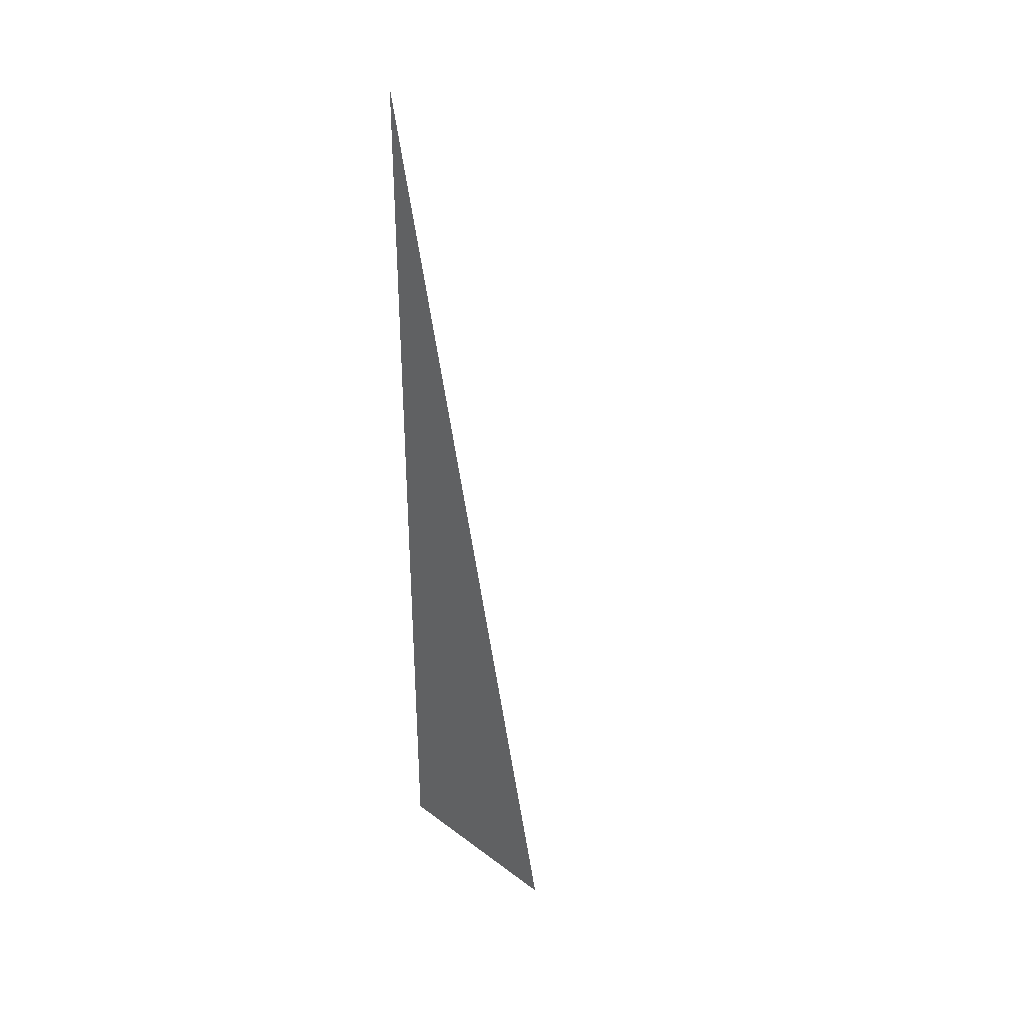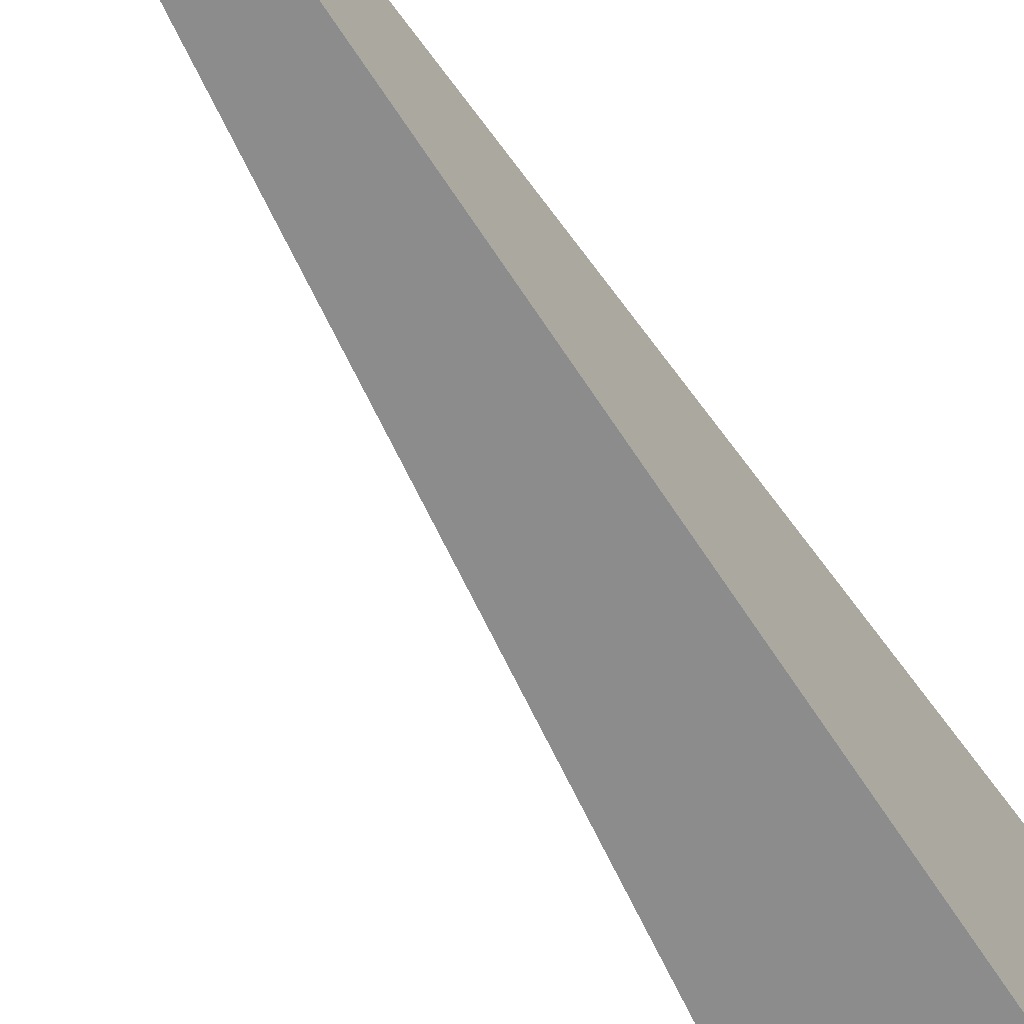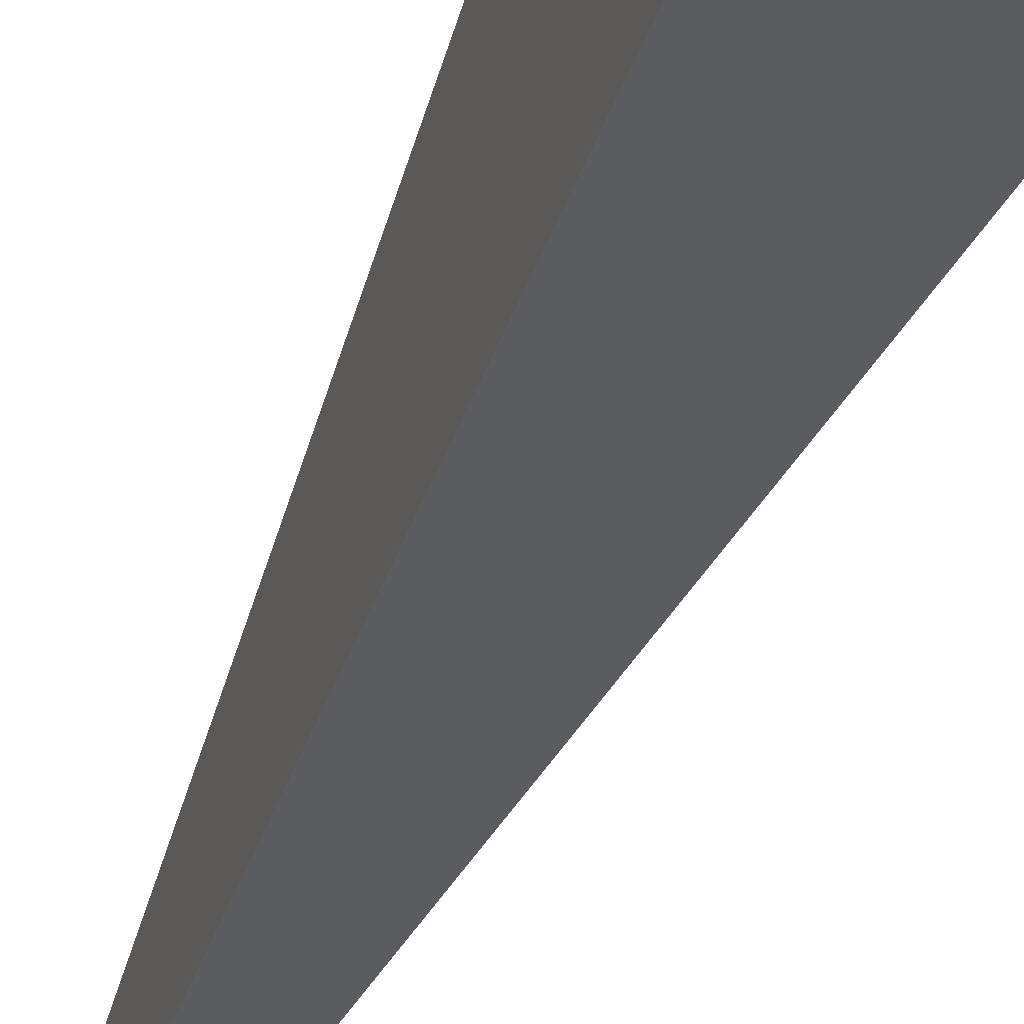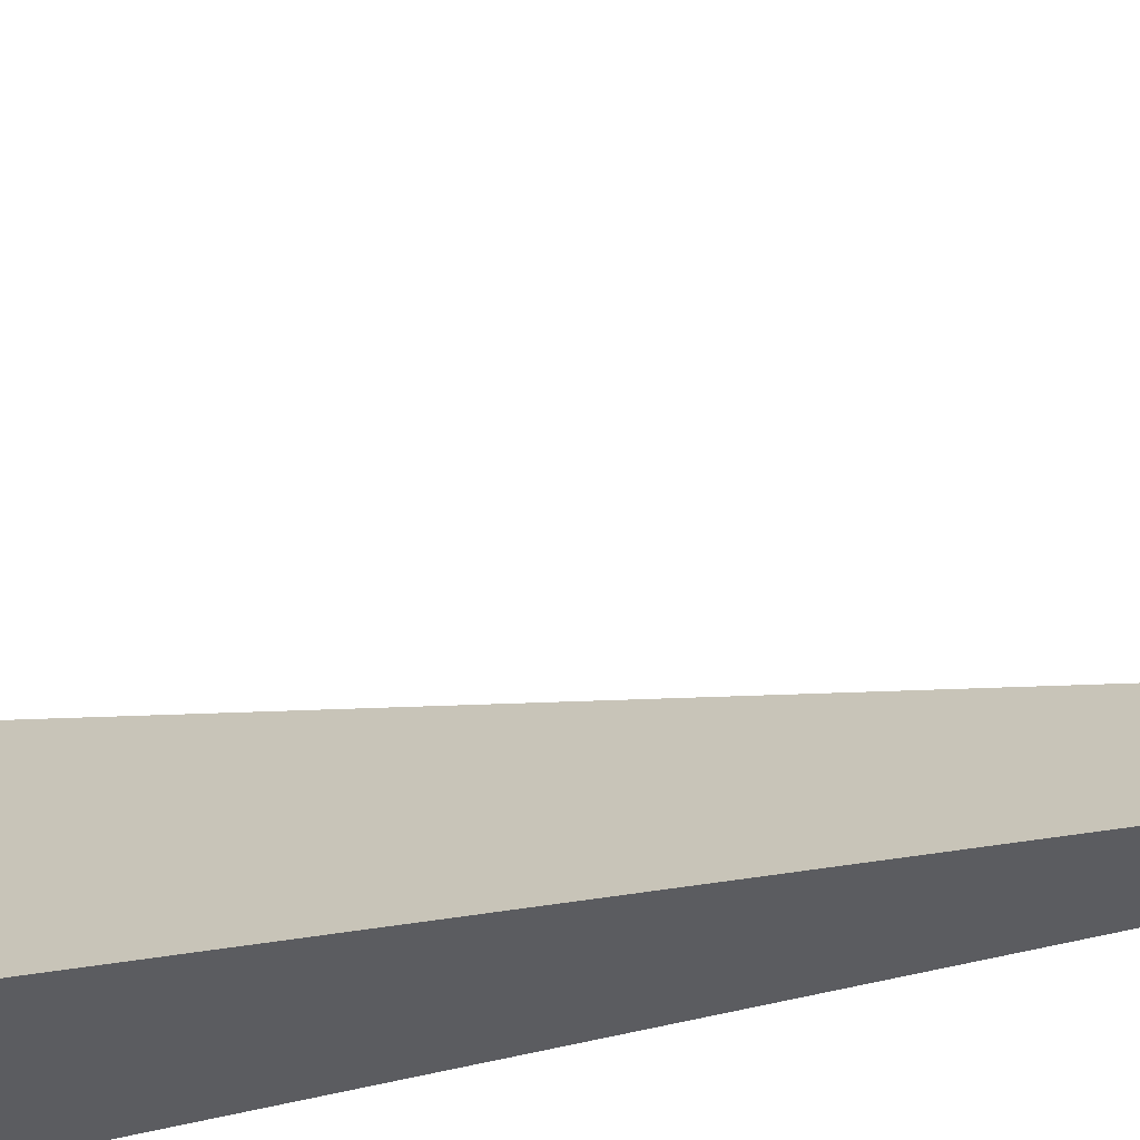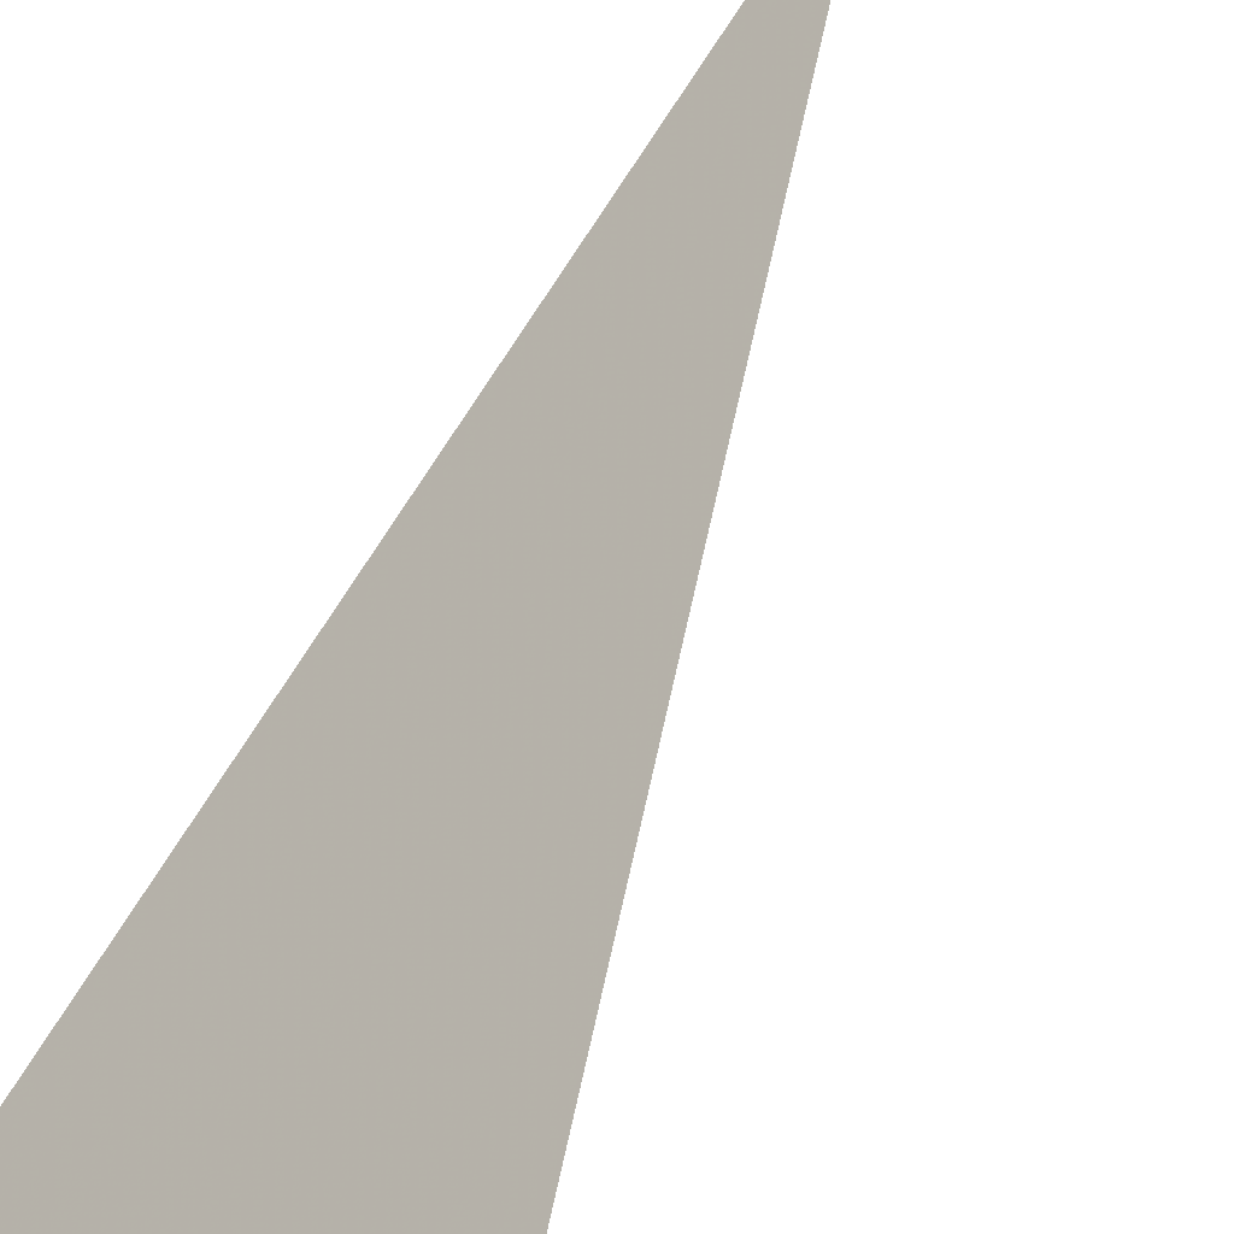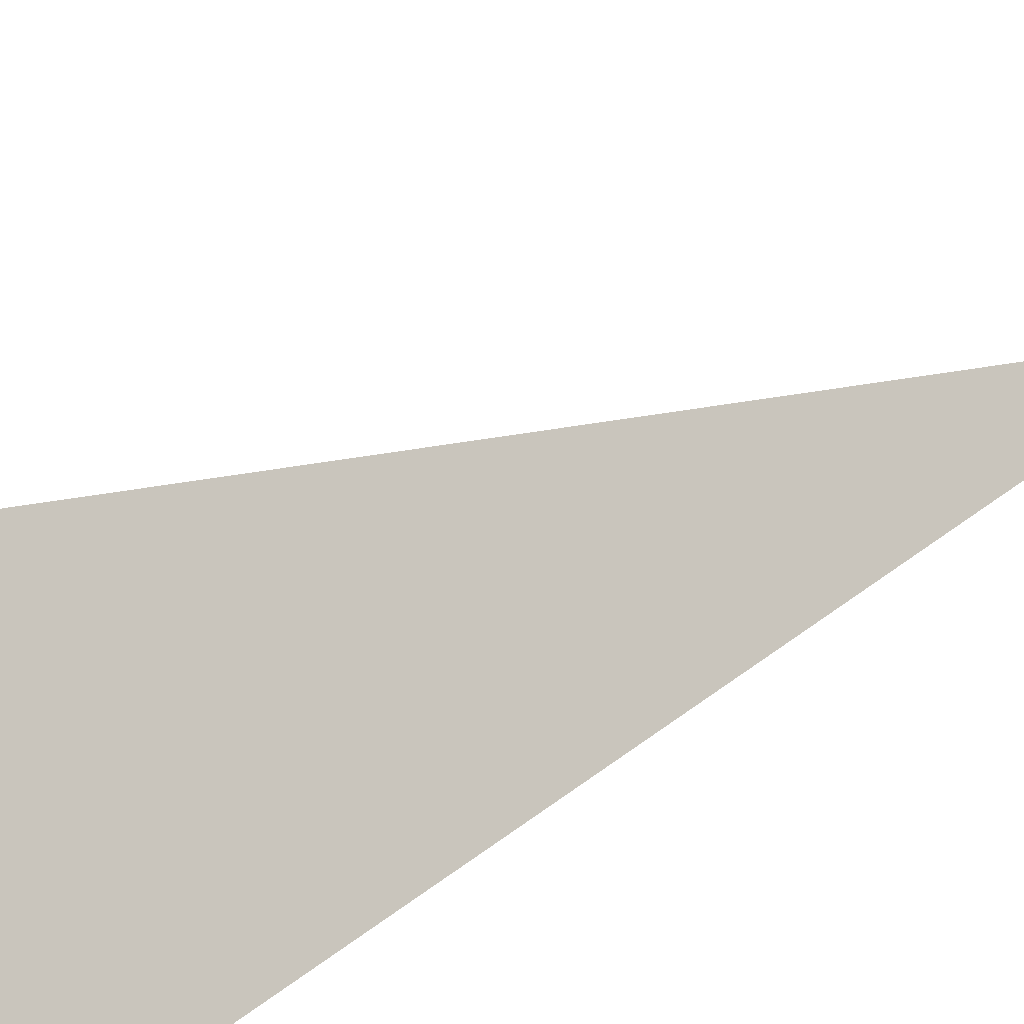
<metadata>
{"format":"obj","ext":"obj","renderer":"f3d","projection":"perspective","resolution":1024,"background":"white","views":[{"elev":35.5,"azim":-45.6,"up":"+Y"},{"elev":-64.2,"azim":-147.5,"up":"+Z"},{"elev":-35.2,"azim":-16.1,"up":"+Z"},{"elev":-35.1,"azim":111.5,"up":"+Z"},{"elev":40.9,"azim":16.5,"up":"+Z"},{"elev":22.5,"azim":39.4,"up":"+Z"}]}
</metadata>
<code>
v -0.04399 -0.3322 -0.07019
v 0.132 -0.3322 -0.07019
v -0.04399 0.9966 -0.07019
v -0.04399 -0.3322 0.2106
v -0.04399 0.3322 -0.07019
v 0.04399 0.3322 -0.07019
v 0.04399 -0.3322 -0.07019
v 0.04399 -0.3322 0.07019
v -0.04399 -0.3322 0.07019
v -0.04399 0.3322 0.07019
v -0.04399 2.776e-17 -0.07019
v 0 2.776e-17 -0.07019
v 0 -0.3322 -0.07019
v -0.04399 0.6644 -0.07019
v 0 0.6644 -0.07019
v 0 0.3322 -0.07019
v 0.08798 2.776e-17 -0.07019
v 0.08798 -0.3322 -0.07019
v 0.04399 2.776e-17 -0.07019
v 0 -0.3322 6.939e-18
v -0.04399 -0.3322 6.939e-18
v 0.08798 -0.3322 6.939e-18
v 0.04399 -0.3322 6.939e-18
v 0 -0.3322 0.1404
v -0.04399 -0.3322 0.1404
v 0 -0.3322 0.07019
v -0.04399 0.3322 6.939e-18
v -0.04399 0.6644 6.939e-18
v -0.04399 2.776e-17 6.939e-18
v -0.04399 2.776e-17 0.1404
v -0.04399 2.776e-17 0.07019
v 0.04399 2.776e-17 6.939e-18
v 0 0.3322 6.939e-18
v 0 2.776e-17 0.07019
v -0.04399 -0.1661 -0.07019
v -0.02199 -0.1661 -0.07019
v -0.02199 -0.3322 -0.07019
v -0.04399 0.1661 -0.07019
v -0.02199 0.1661 -0.07019
v -0.02199 2.776e-17 -0.07019
v 0.02199 -0.1661 -0.07019
v 0.02199 -0.3322 -0.07019
v 0 -0.1661 -0.07019
v -0.04399 0.4983 -0.07019
v -0.02199 0.4983 -0.07019
v -0.02199 0.3322 -0.07019
v -0.04399 0.8305 -0.07019
v -0.02199 0.8305 -0.07019
v -0.02199 0.6644 -0.07019
v 0.02199 0.4983 -0.07019
v 0.02199 0.3322 -0.07019
v 0 0.4983 -0.07019
v 0.06598 0.1661 -0.07019
v 0.06598 2.776e-17 -0.07019
v 0.04399 0.1661 -0.07019
v 0.11 -0.1661 -0.07019
v 0.11 -0.3322 -0.07019
v 0.08798 -0.1661 -0.07019
v 0.06598 -0.3322 -0.07019
v 0.04399 -0.1661 -0.07019
v 0.06598 -0.1661 -0.07019
v 0 0.1661 -0.07019
v 0.02199 0.1661 -0.07019
v 0.02199 2.776e-17 -0.07019
v -0.02199 -0.3322 -0.03509
v -0.04399 -0.3322 -0.03509
v 0.02199 -0.3322 -0.03509
v 0 -0.3322 -0.03509
v -0.02199 -0.3322 0.03509
v -0.04399 -0.3322 0.03509
v -0.02199 -0.3322 6.939e-18
v 0.06598 -0.3322 -0.03509
v 0.04399 -0.3322 -0.03509
v 0.11 -0.3322 -0.03509
v 0.08798 -0.3322 -0.03509
v 0.06598 -0.3322 0.03509
v 0.04399 -0.3322 0.03509
v 0.06598 -0.3322 6.939e-18
v 0.02199 -0.3322 0.1053
v 0 -0.3322 0.1053
v 0.02199 -0.3322 0.07019
v -0.02199 -0.3322 0.1755
v -0.04399 -0.3322 0.1755
v -0.02199 -0.3322 0.1404
v -0.04399 -0.3322 0.1053
v -0.02199 -0.3322 0.07019
v -0.02199 -0.3322 0.1053
v 0.02199 -0.3322 6.939e-18
v 0.02199 -0.3322 0.03509
v 0 -0.3322 0.03509
v -0.04399 0.6644 -0.03509
v -0.04399 0.8305 -0.03509
v -0.04399 0.3322 -0.03509
v -0.04399 0.4983 -0.03509
v -0.04399 0.3322 0.03509
v -0.04399 0.4983 0.03509
v -0.04399 0.4983 6.939e-18
v -0.04399 2.776e-17 -0.03509
v -0.04399 0.1661 -0.03509
v -0.04399 -0.1661 -0.03509
v -0.04399 -0.1661 0.03509
v -0.04399 -0.1661 6.939e-18
v -0.04399 -0.1661 0.1053
v -0.04399 -0.1661 0.07019
v -0.04399 -0.1661 0.1755
v -0.04399 -0.1661 0.1404
v -0.04399 0.1661 0.1053
v -0.04399 0.1661 0.07019
v -0.04399 2.776e-17 0.1053
v -0.04399 0.1661 6.939e-18
v -0.04399 2.776e-17 0.03509
v -0.04399 0.1661 0.03509
v 0.08798 -0.1661 -0.03509
v 0.04399 0.1661 -0.03509
v 0.06598 2.776e-17 -0.03509
v 0.04399 -0.1661 0.03509
v 0.06598 -0.1661 6.939e-18
v 0 0.4983 -0.03509
v 0.02199 0.3322 -0.03509
v -0.02199 0.6644 -0.03509
v -0.02199 0.3322 0.03509
v -0.02199 0.4983 6.939e-18
v -0.02199 2.776e-17 0.1053
v -0.02199 0.1661 0.07019
v -0.02199 -0.1661 0.1404
v 0.02199 -0.1661 0.07019
v 0 -0.1661 0.1053
v 0.02199 0.1661 6.939e-18
v 0 0.1661 0.03509
v 0.02199 2.776e-17 0.03509
f 1 35 37
f 35 11 36
f 36 13 37
f 35 36 37
f 11 38 40
f 38 5 39
f 39 12 40
f 38 39 40
f 12 41 43
f 41 7 42
f 42 13 43
f 41 42 43
f 11 40 36
f 40 12 43
f 43 13 36
f 40 43 36
f 5 44 46
f 44 14 45
f 45 16 46
f 44 45 46
f 14 47 49
f 47 3 48
f 48 15 49
f 47 48 49
f 15 50 52
f 50 6 51
f 51 16 52
f 50 51 52
f 14 49 45
f 49 15 52
f 52 16 45
f 49 52 45
f 6 53 55
f 53 17 54
f 54 19 55
f 53 54 55
f 17 56 58
f 56 2 57
f 57 18 58
f 56 57 58
f 18 59 61
f 59 7 60
f 60 19 61
f 59 60 61
f 17 58 54
f 58 18 61
f 61 19 54
f 58 61 54
f 5 46 39
f 46 16 62
f 62 12 39
f 46 62 39
f 16 51 63
f 51 6 55
f 55 19 63
f 51 55 63
f 19 60 64
f 60 7 41
f 41 12 64
f 60 41 64
f 16 63 62
f 63 19 64
f 64 12 62
f 63 64 62
f 1 37 66
f 37 13 65
f 65 21 66
f 37 65 66
f 13 42 68
f 42 7 67
f 67 20 68
f 42 67 68
f 20 69 71
f 69 9 70
f 70 21 71
f 69 70 71
f 13 68 65
f 68 20 71
f 71 21 65
f 68 71 65
f 7 59 73
f 59 18 72
f 72 23 73
f 59 72 73
f 18 57 75
f 57 2 74
f 74 22 75
f 57 74 75
f 22 76 78
f 76 8 77
f 77 23 78
f 76 77 78
f 18 75 72
f 75 22 78
f 78 23 72
f 75 78 72
f 8 79 81
f 79 24 80
f 80 26 81
f 79 80 81
f 24 82 84
f 82 4 83
f 83 25 84
f 82 83 84
f 25 85 87
f 85 9 86
f 86 26 87
f 85 86 87
f 24 84 80
f 84 25 87
f 87 26 80
f 84 87 80
f 7 73 67
f 73 23 88
f 88 20 67
f 73 88 67
f 23 77 89
f 77 8 81
f 81 26 89
f 77 81 89
f 26 86 90
f 86 9 69
f 69 20 90
f 86 69 90
f 23 89 88
f 89 26 90
f 90 20 88
f 89 90 88
f 3 47 92
f 47 14 91
f 91 28 92
f 47 91 92
f 14 44 94
f 44 5 93
f 93 27 94
f 44 93 94
f 27 95 97
f 95 10 96
f 96 28 97
f 95 96 97
f 14 94 91
f 94 27 97
f 97 28 91
f 94 97 91
f 5 38 99
f 38 11 98
f 98 29 99
f 38 98 99
f 11 35 100
f 35 1 66
f 66 21 100
f 35 66 100
f 21 70 102
f 70 9 101
f 101 29 102
f 70 101 102
f 11 100 98
f 100 21 102
f 102 29 98
f 100 102 98
f 9 85 104
f 85 25 103
f 103 31 104
f 85 103 104
f 25 83 106
f 83 4 105
f 105 30 106
f 83 105 106
f 30 107 109
f 107 10 108
f 108 31 109
f 107 108 109
f 25 106 103
f 106 30 109
f 109 31 103
f 106 109 103
f 5 99 93
f 99 29 110
f 110 27 93
f 99 110 93
f 29 101 111
f 101 9 104
f 104 31 111
f 101 104 111
f 31 108 112
f 108 10 95
f 95 27 112
f 108 95 112
f 29 111 110
f 111 31 112
f 112 27 110
f 111 112 110
f 2 56 74
f 56 17 113
f 113 22 74
f 56 113 74
f 17 53 115
f 53 6 114
f 114 32 115
f 53 114 115
f 32 116 117
f 116 8 76
f 76 22 117
f 116 76 117
f 17 115 113
f 115 32 117
f 117 22 113
f 115 117 113
f 6 50 119
f 50 15 118
f 118 33 119
f 50 118 119
f 15 48 120
f 48 3 92
f 92 28 120
f 48 92 120
f 28 96 122
f 96 10 121
f 121 33 122
f 96 121 122
f 15 120 118
f 120 28 122
f 122 33 118
f 120 122 118
f 10 107 124
f 107 30 123
f 123 34 124
f 107 123 124
f 30 105 125
f 105 4 82
f 82 24 125
f 105 82 125
f 24 79 127
f 79 8 126
f 126 34 127
f 79 126 127
f 30 125 123
f 125 24 127
f 127 34 123
f 125 127 123
f 6 119 114
f 119 33 128
f 128 32 114
f 119 128 114
f 33 121 129
f 121 10 124
f 124 34 129
f 121 124 129
f 34 126 130
f 126 8 116
f 116 32 130
f 126 116 130
f 33 129 128
f 129 34 130
f 130 32 128
f 129 130 128

</code>
